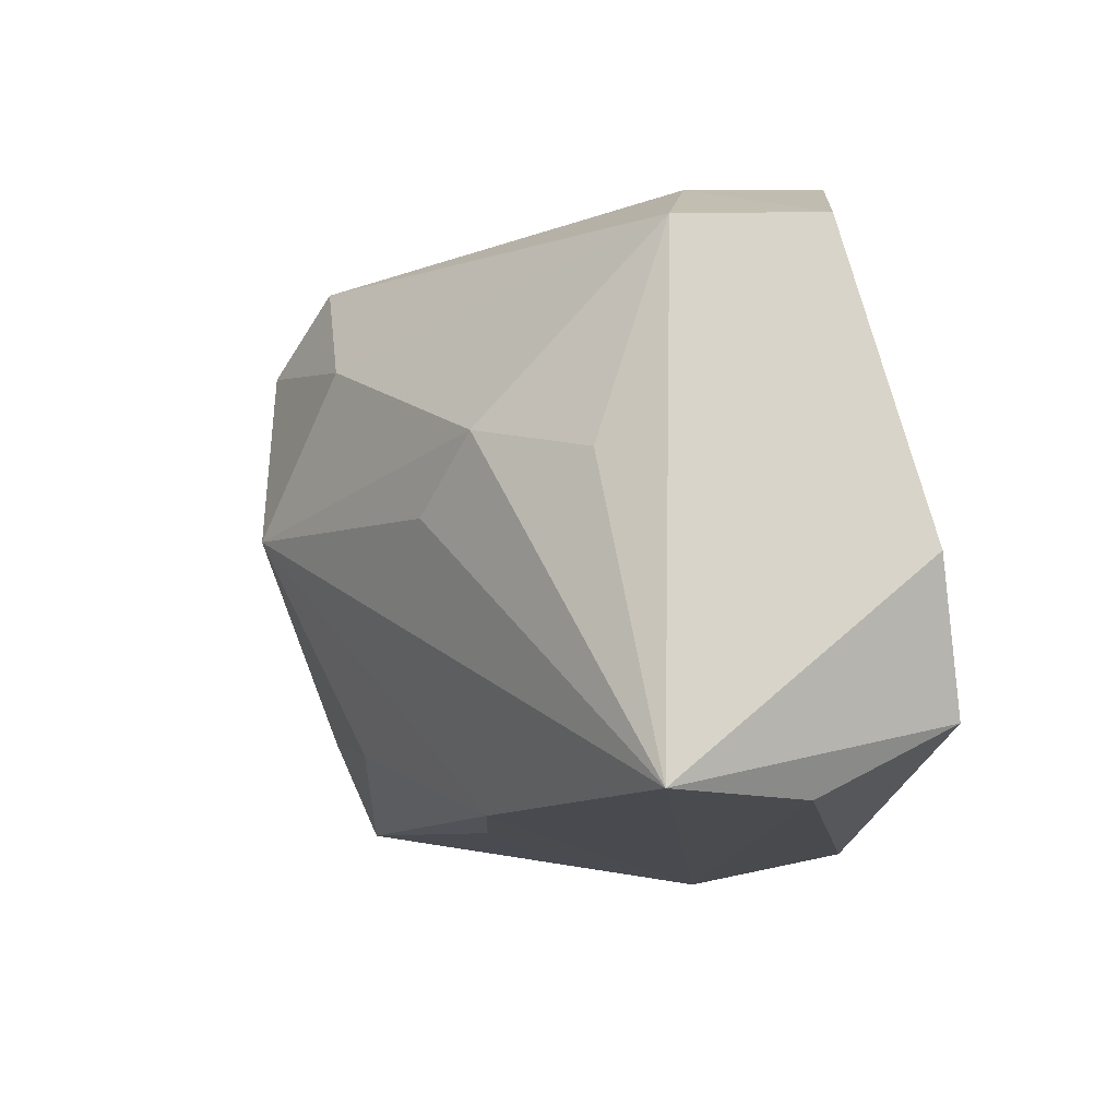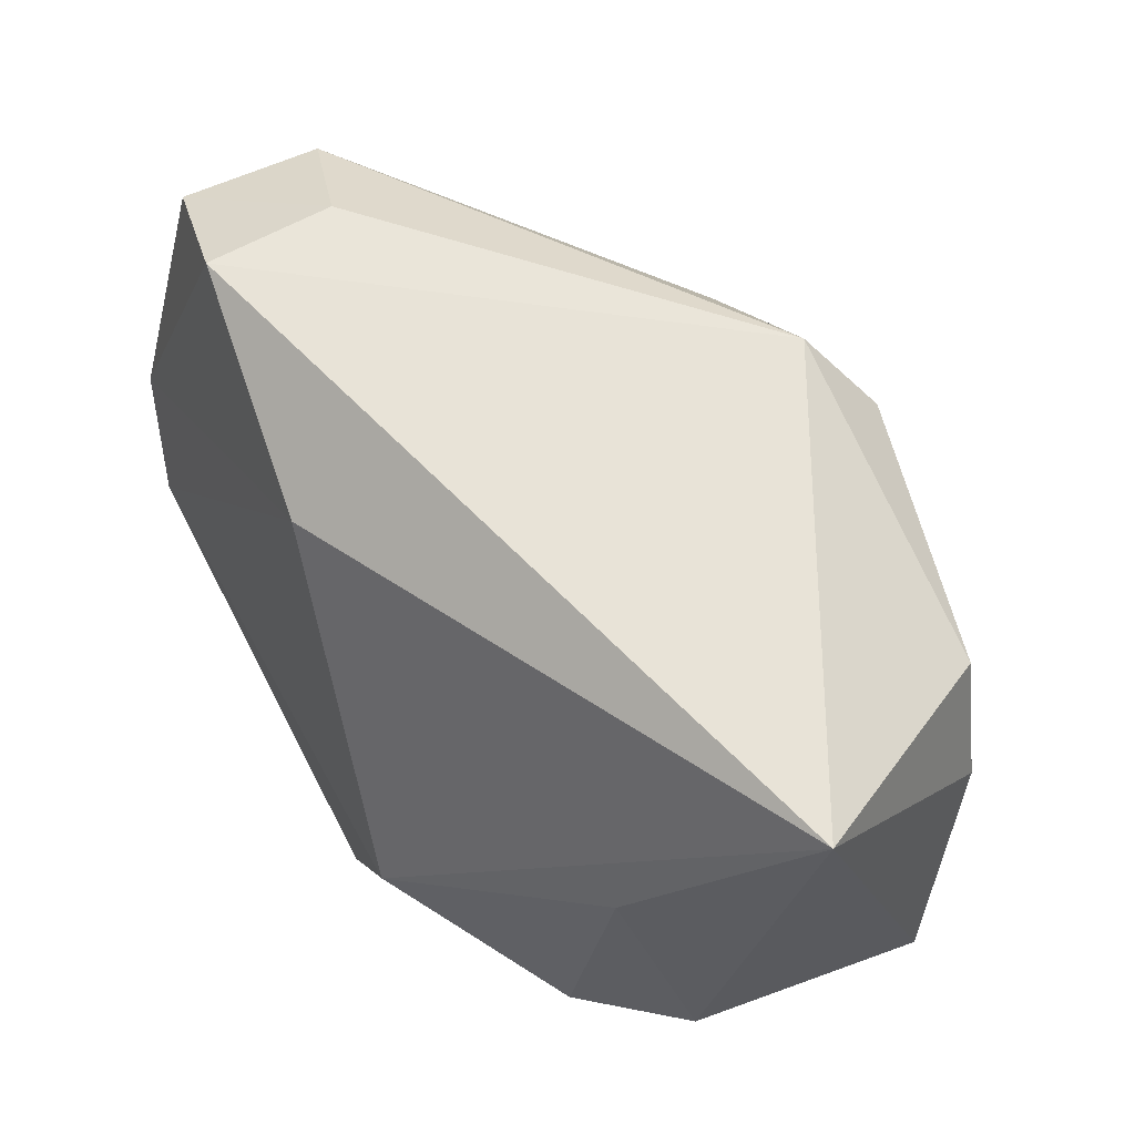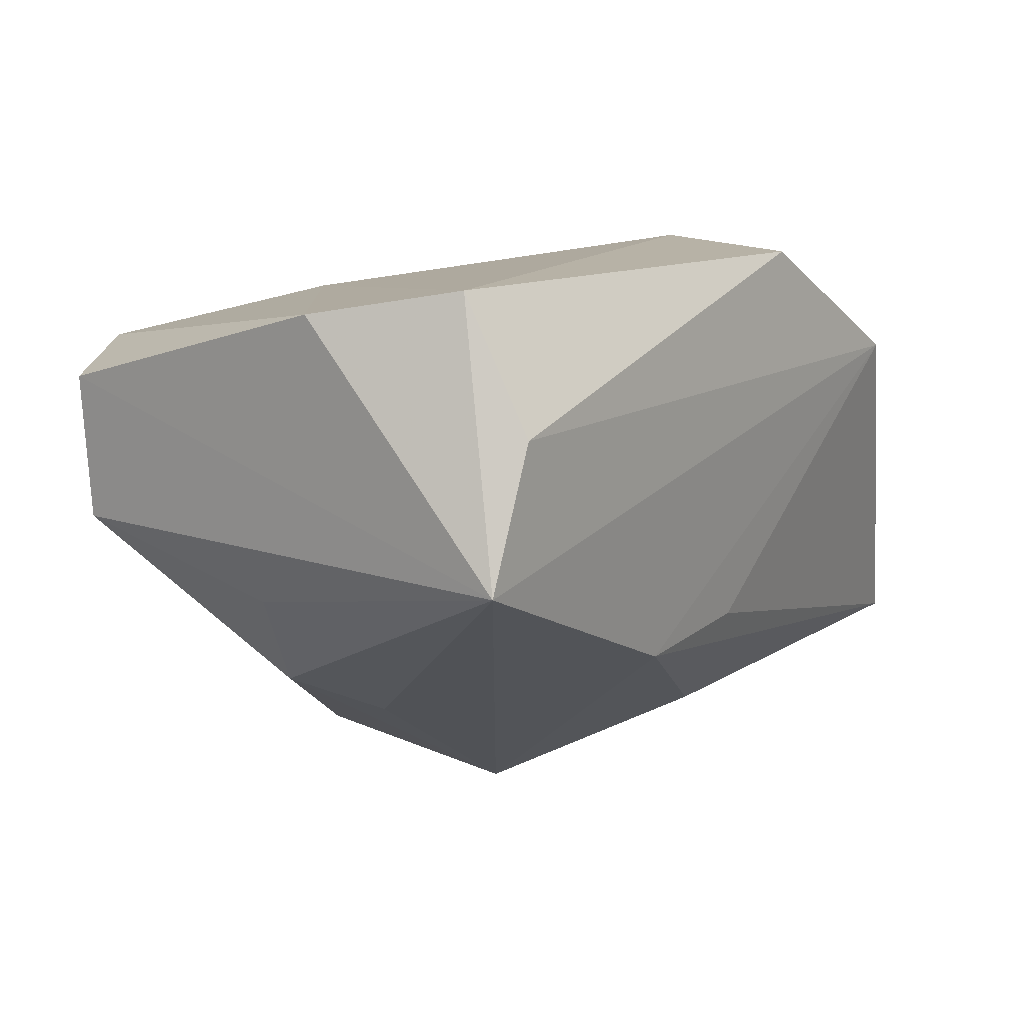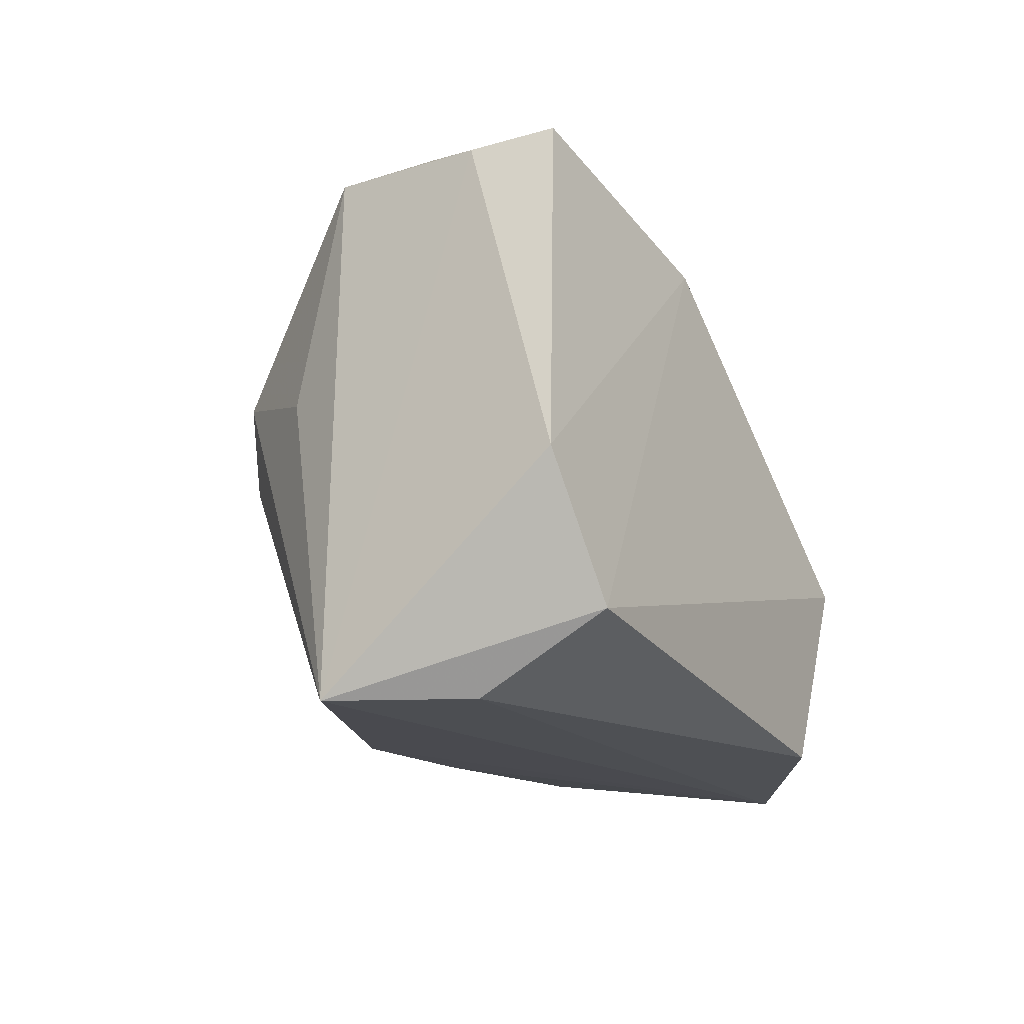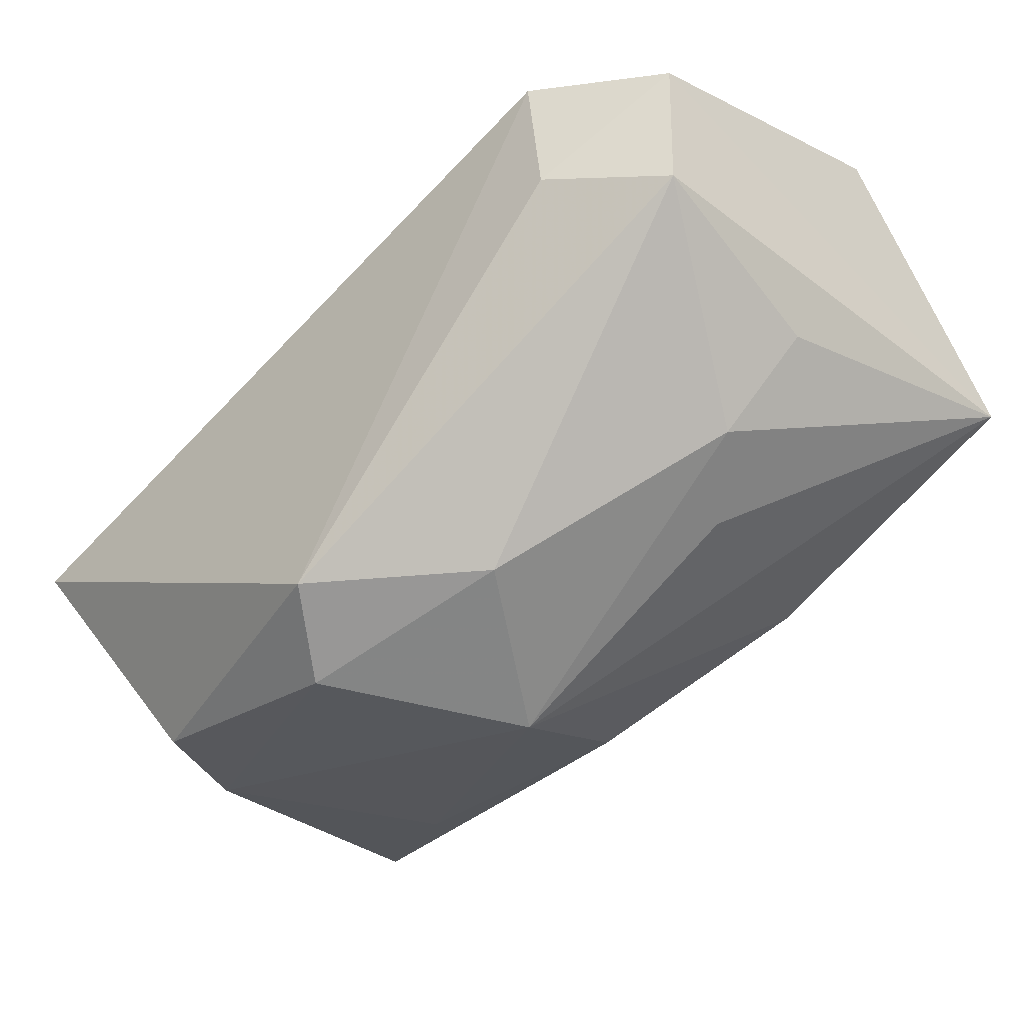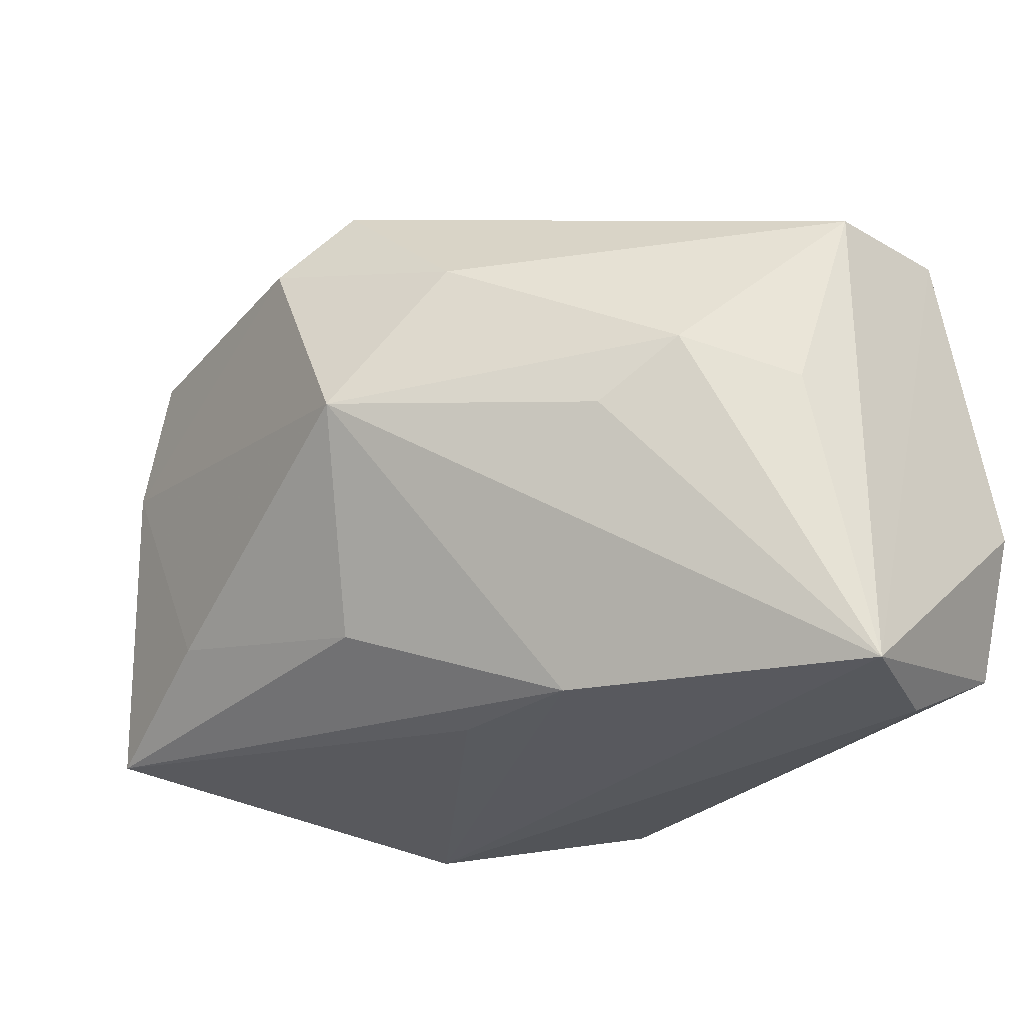
<metadata>
{"format":"obj","ext":"obj","renderer":"f3d","projection":"perspective","resolution":1024,"background":"white","views":[{"elev":-13.6,"azim":-96.1,"up":"+Y"},{"elev":65.0,"azim":62.1,"up":"+Y"},{"elev":12.5,"azim":-54.4,"up":"+Z"},{"elev":-16.4,"azim":-62.3,"up":"+Y"},{"elev":-38.9,"azim":-133.7,"up":"+Z"},{"elev":-27.3,"azim":-135.9,"up":"+Y"}]}
</metadata>
<code>
v 0.02198 -0.01092 -0.01893
v -0.03251 0.0006614 -0.003083
v -0.03068 -0.02244 0.01148
v 0.0006761 0.02252 -0.0206
v -0.03438 0.01659 0.001859
v 0.03045 0.006487 -0.01899
v -0.002444 0.0009475 -0.02538
v 0.01339 -0.006609 0.02146
v 0.03378 -0.01005 0.004979
v 0.003838 -0.01465 -0.01697
v -0.0006392 -0.02118 -0.007522
v 0.005254 0.01665 -0.02475
v 0.02183 -0.02269 0.01208
v -0.03481 -0.02237 0.001114
v -0.01041 0.01236 -0.02002
v -0.02563 0.02195 0.004272
v 0.00601 -0.02169 0.02146
v 0.02568 0.01571 -0.02023
v -0.006119 0.01673 0.01728
v -0.02501 0.02268 0.0146
v -0.02112 -0.001647 -0.01401
v -0.02682 0.00323 -0.01093
v 0.02686 -0.0132 0.0122
v 0.02727 0.006415 0.008715
v -0.03496 0.01691 0.01294
v -0.01201 -0.02132 -0.008474
v -0.03542 -0.006564 0.01948
v -0.03099 -0.01721 0.02146
v 0.03494 -0.01722 -0.01501
v 0.03494 0.02421 -0.002581
f 9 29 30
f 19 20 27
f 8 30 19
f 30 20 19
f 24 30 8
f 24 9 30
f 30 29 6
f 6 18 30
f 29 1 6
f 6 1 7
f 4 20 30
f 30 18 4
f 8 17 23
f 23 24 8
f 9 24 23
f 27 14 28
f 28 17 8
f 8 19 28
f 28 19 27
f 26 14 7
f 12 4 18
f 12 6 7
f 18 6 12
f 13 23 17
f 29 9 13
f 9 23 13
f 14 26 13
f 25 14 27
f 25 5 14
f 27 20 25
f 20 4 16
f 4 5 16
f 16 25 20
f 5 25 16
f 17 28 3
f 3 28 14
f 3 13 17
f 14 13 3
f 10 1 29
f 29 26 10
f 7 1 10
f 10 26 7
f 11 26 29
f 29 13 11
f 11 13 26
f 7 14 21
f 21 22 7
f 14 22 21
f 14 5 2
f 2 22 14
f 5 22 2
f 7 22 15
f 15 12 7
f 4 12 15
f 15 5 4
f 15 22 5

</code>
